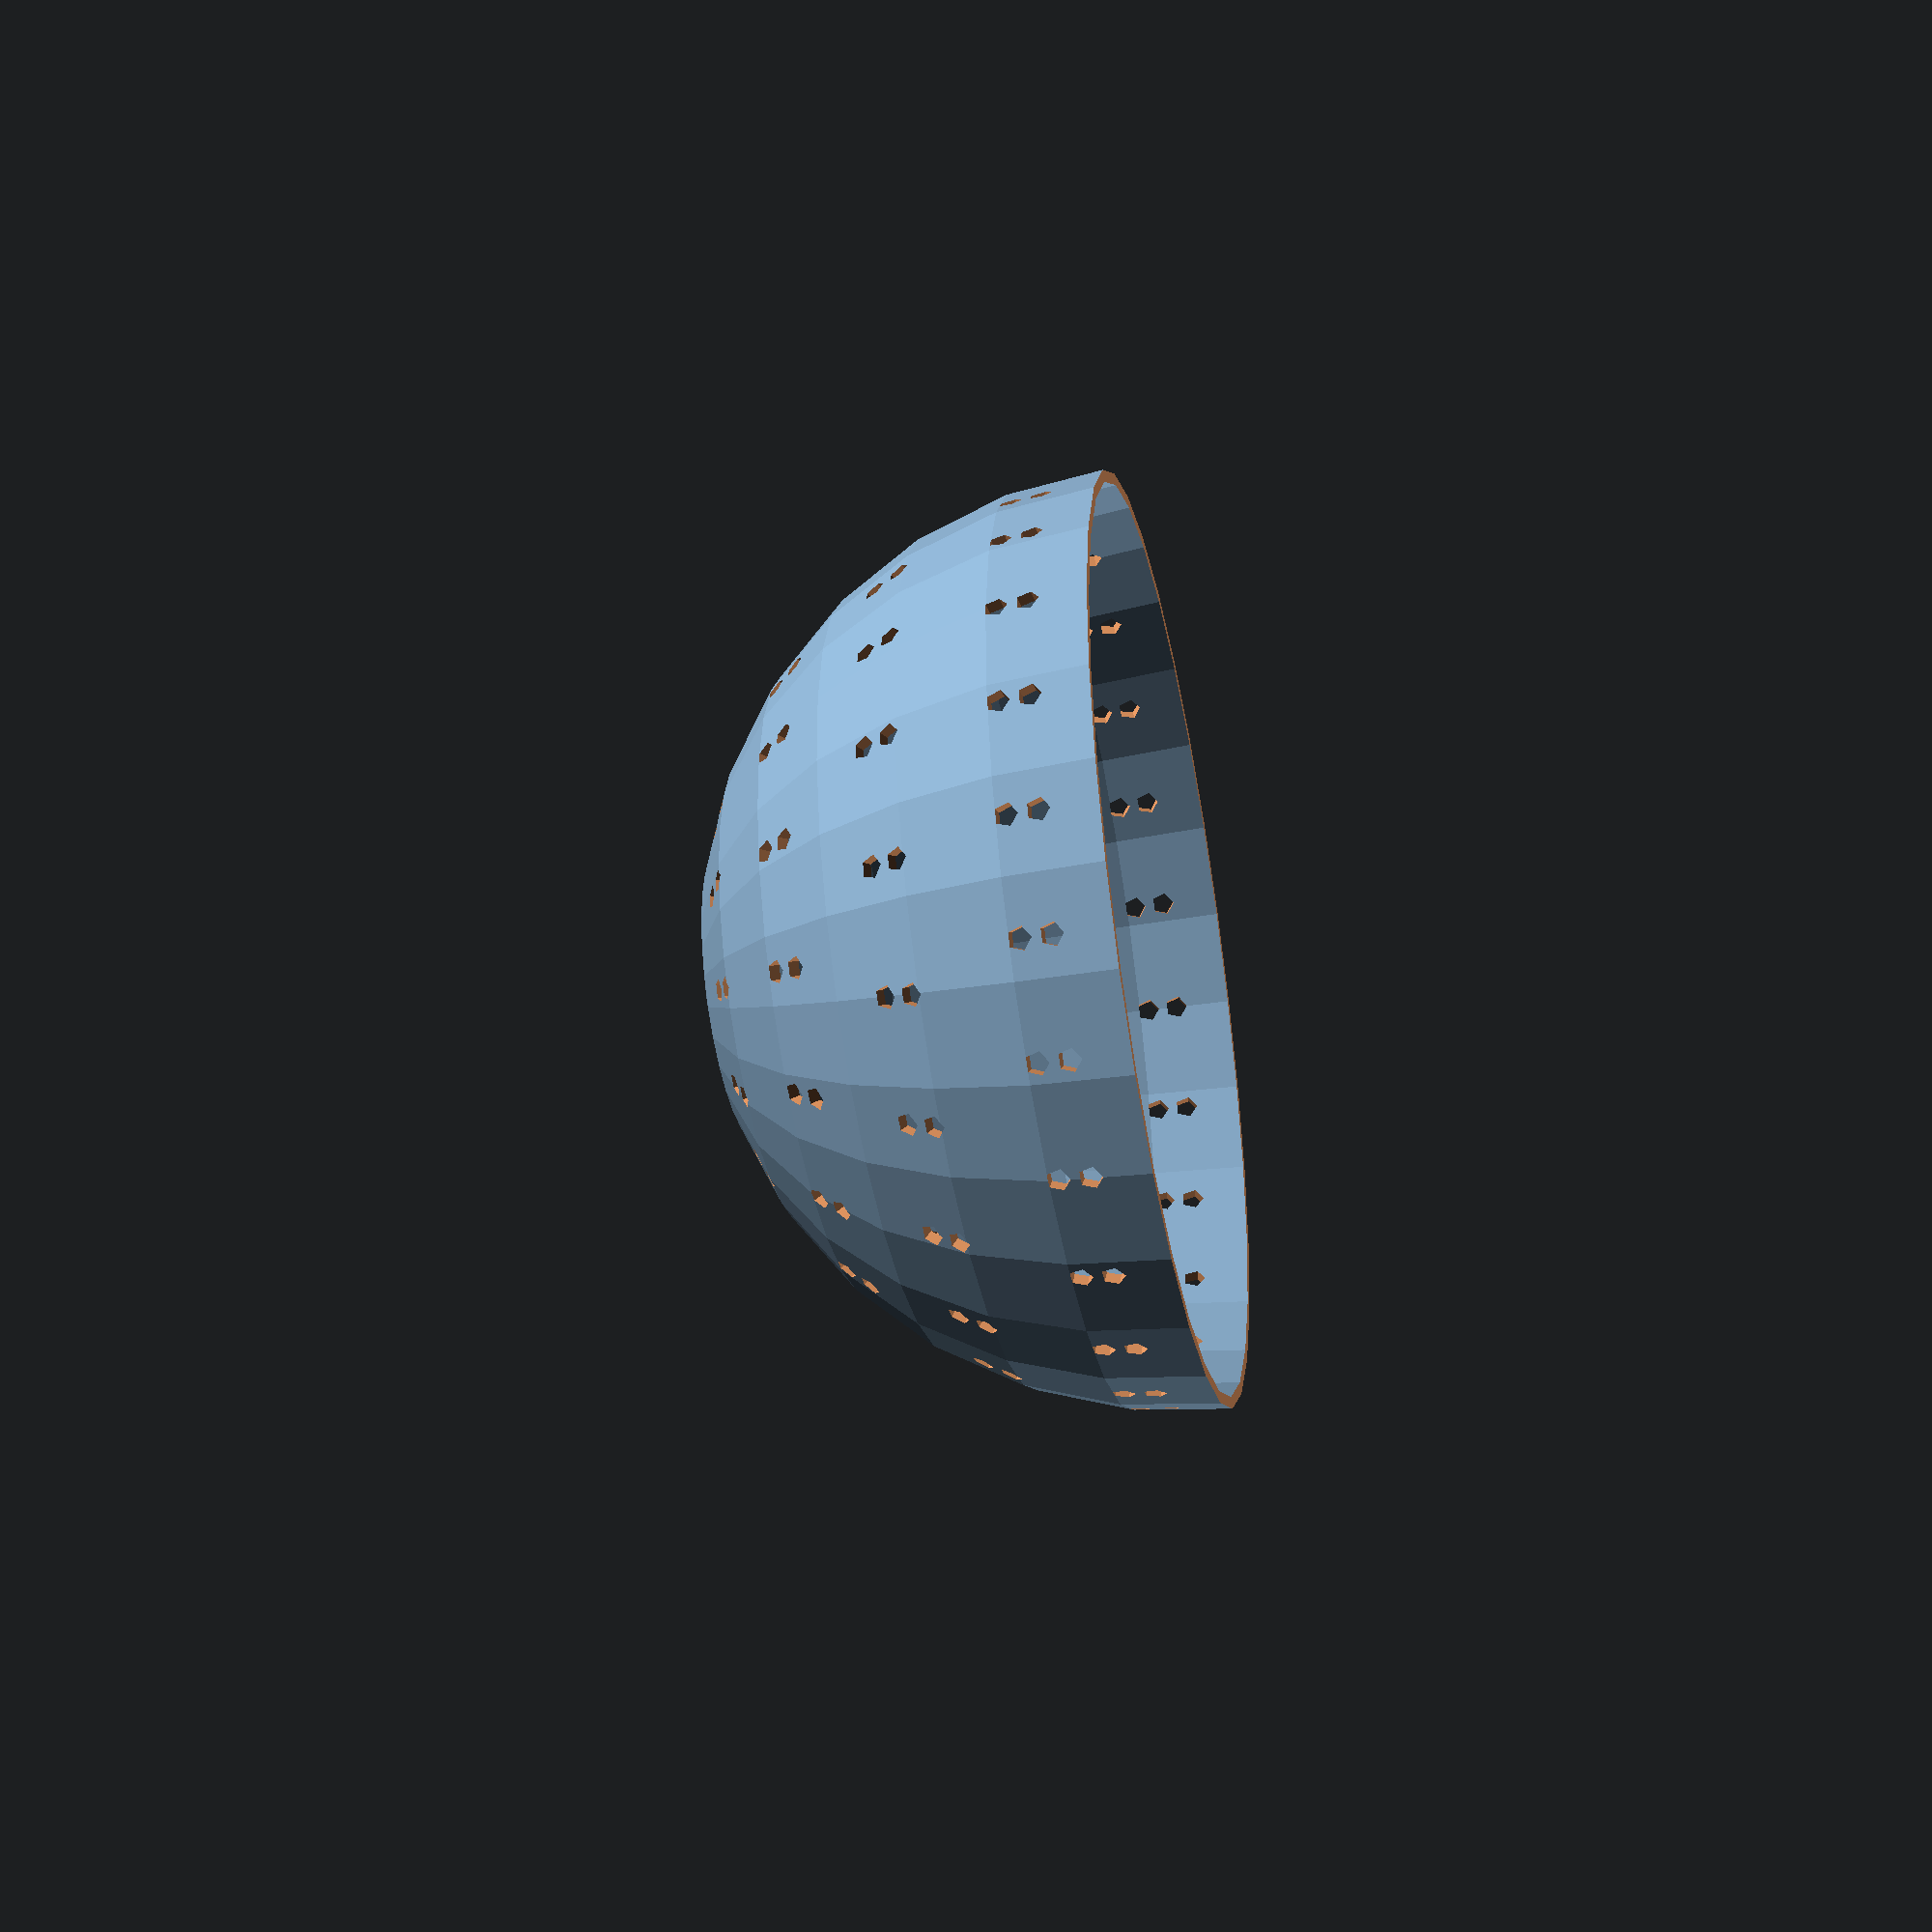
<openscad>
/*
    The inner section of a ball, with pairs of holes for LED pins
    A ball, peppered with indentation for 5mm LEDs, with two holes for the pins.
    Printed in two halves, with screw holes at each end.
    
    Print Notes.
    Use a low in-fill : 10%
*/

r=40;
d=r*2;
thickness=1;

ledPinD=2;

rings = 5;
topLeds = 5;

module led()
{
    rotate([0,90,0]) {
        translate([1.3,0,0]) cylinder( d=ledPinD, h=r );
        translate([-1.3,0,0]) cylinder( d=ledPinD, h=r );
    }
}


module ringOfLedHoles(n, leds, topLeds=5)
{
    last = n == rings/2-2;

    aFrom = n * 90/rings;
    aTo = (n + 1) * 90/rings;
    
    a = (aFrom+aTo) /2;
    
    hFrom = sin( aFrom ) * r;
    hTo = sin( aTo ) * r;    
    
    for (i = [0:leds-1] ) {
        rotate( [0,0,i * 360/leds] ) rotate( [0,-a,0] ) led();
    }
}


module ball()
{    
    difference() {
        sphere( r );

        sphere( d=d-thickness * 2 );

        for ( n=[0:rings-2] ) {
            rotate( [0,0,n*17] ) ringOfLedHoles(n,floor(5 * rings - 4 * n));
        }
        translate( [0,0,-r-1] ) cylinder( r=r+2, h=r+1 );

        // Put an LED right at the top.
        ringOfLedHoles( rings-1.2, topLeds );

        // A hole for the screw
        cylinder( d=ledPinD, h=r+2 );

    }
    
    // Solid top, which helps printing. If it were just a shell, then the angle of overhang
    // would get too much, and fail. The floor of the solid top is printed by straddling the gap
    // from one side of the ball to the other.
    // The down side : the top set of LED pin holes need drilling out manually.
    intersection() {
        sphere( r-thickness );
        translate( [0,0,r*0.89] ) cylinder( r=r, h=r, $fn=4 );
    }
}

/*
    Used to inspect that the lip is correct, by cutting a thin slice.
    Not used in the final product.
*/
module slice()
{
    intersection() {
        children();
        translate( [-d, -1, -d] ) cube( [d*2, 2, d*2 ] );
    }
}


ball();


</openscad>
<views>
elev=40.5 azim=283.6 roll=101.6 proj=p view=solid
</views>
